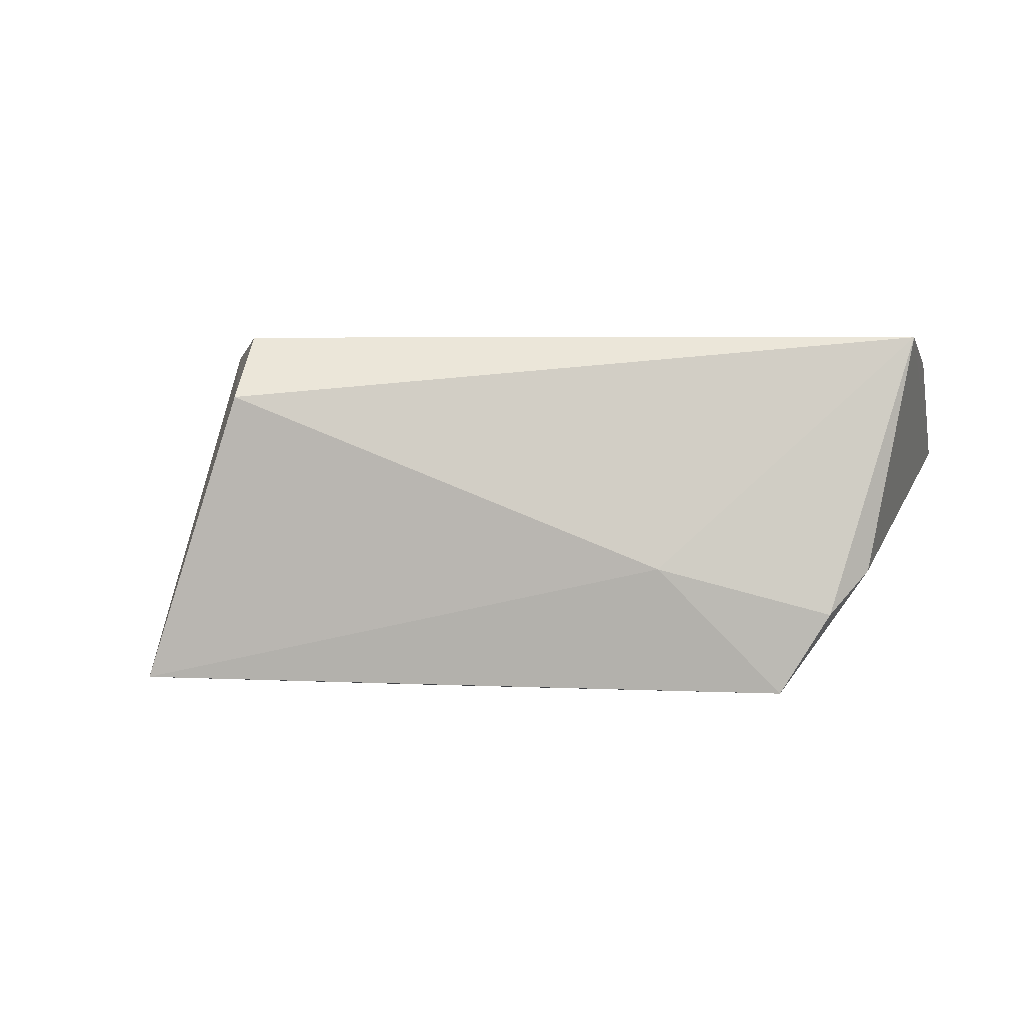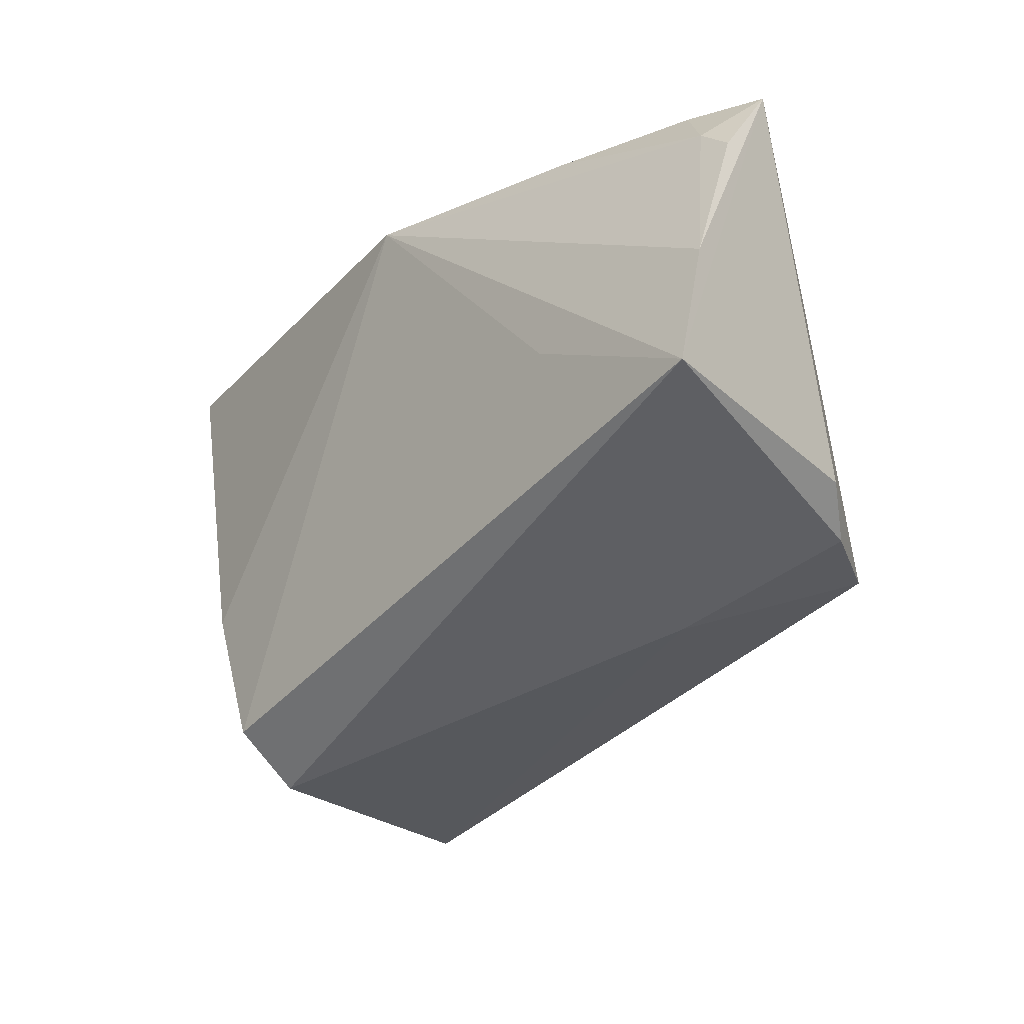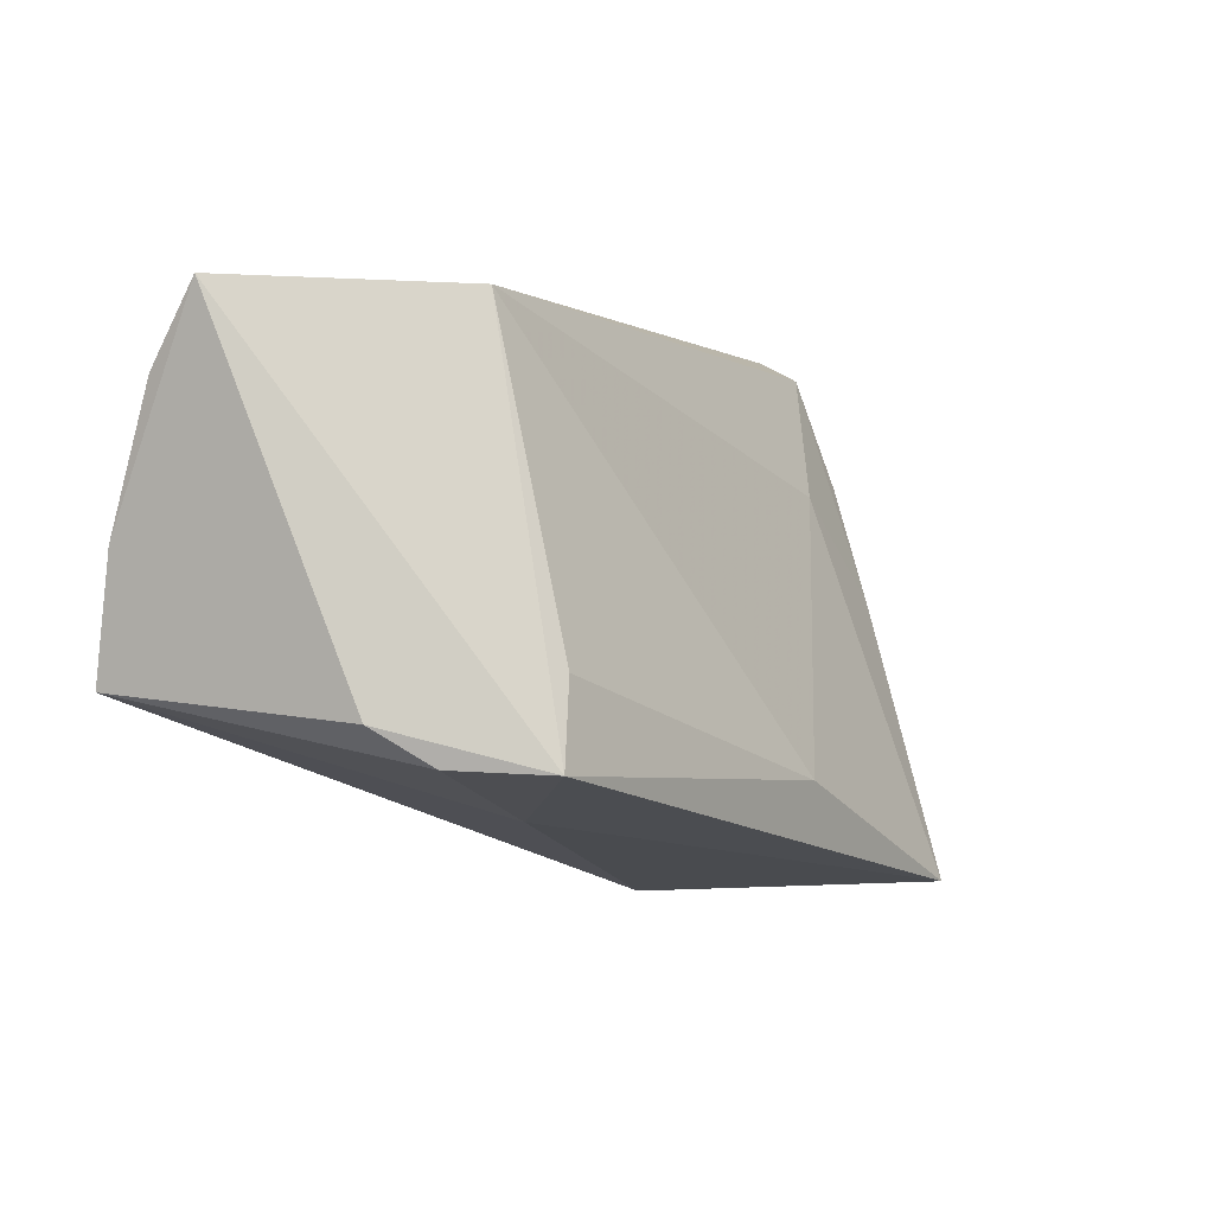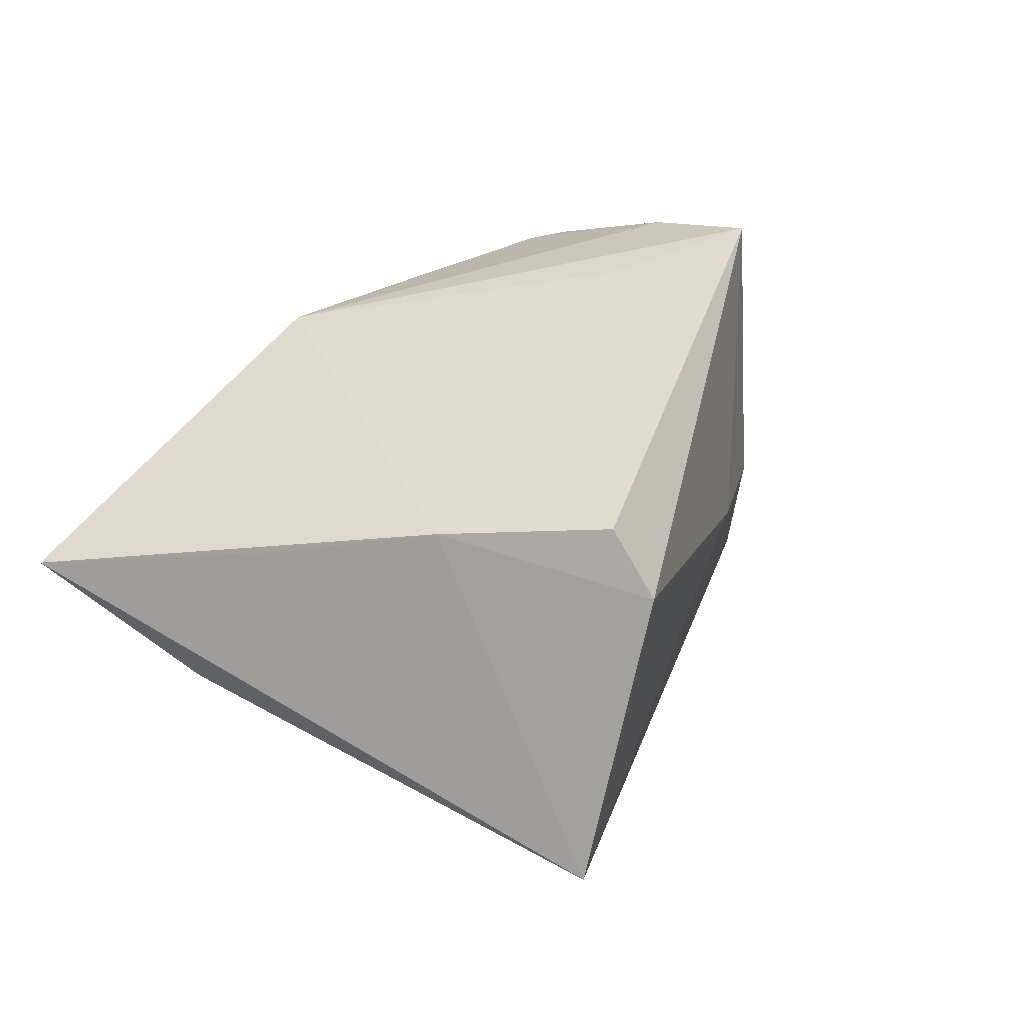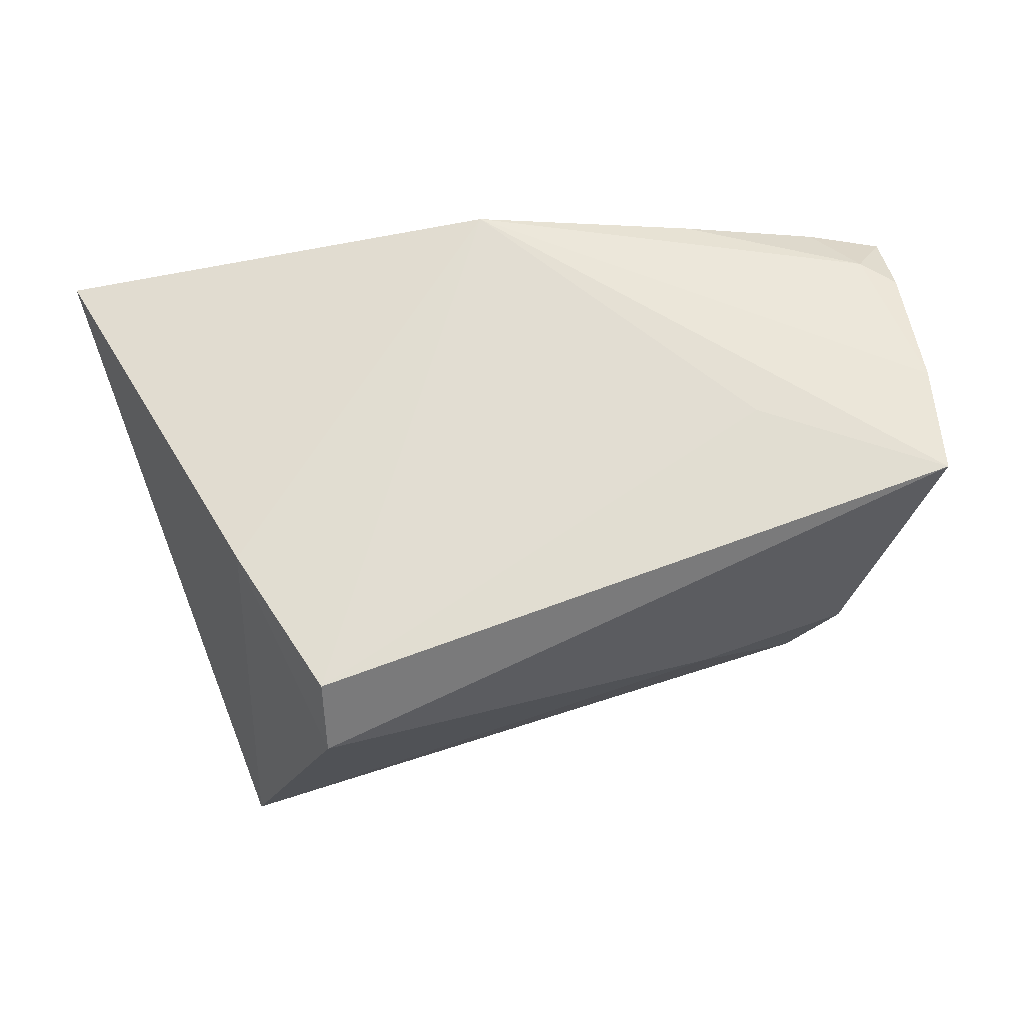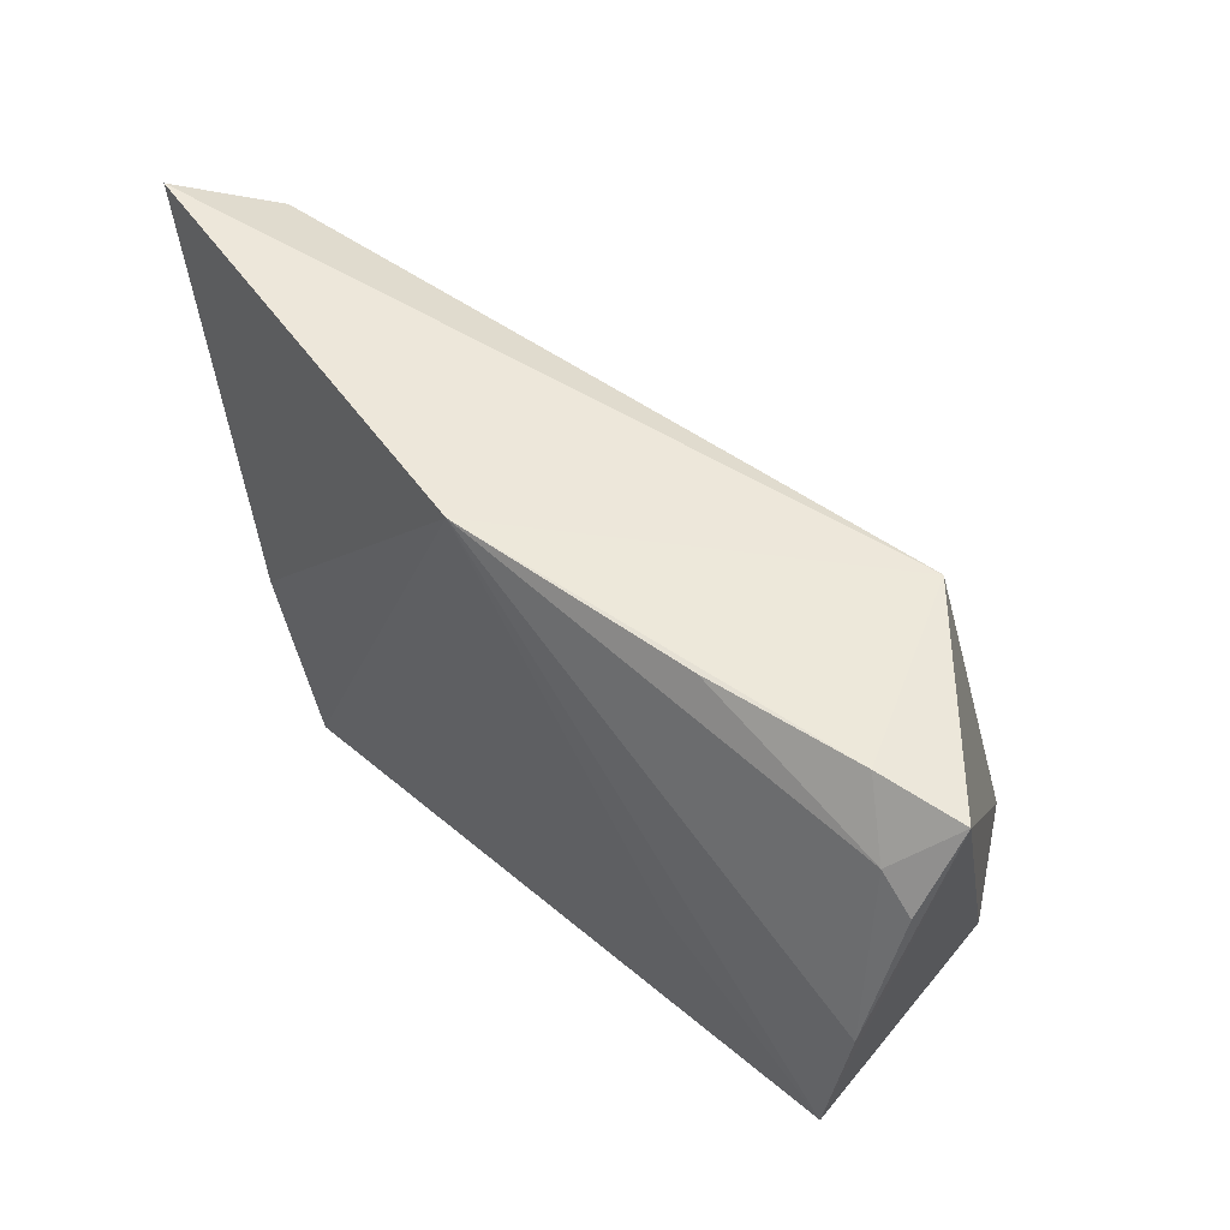
<metadata>
{"format":"obj","ext":"obj","renderer":"f3d","projection":"perspective","resolution":1024,"background":"white","views":[{"elev":0.7,"azim":13.5,"up":"+Z"},{"elev":-25.6,"azim":50.2,"up":"+Y"},{"elev":-1.7,"azim":125.2,"up":"+Y"},{"elev":33.7,"azim":-61.0,"up":"+Z"},{"elev":68.9,"azim":-7.1,"up":"+Z"},{"elev":52.6,"azim":47.7,"up":"+Y"}]}
</metadata>
<code>
v 0.03422 -0.009018 -0.02481
v 0.05443 0.003596 0.01691
v -0.0533 0.01519 -0.003744
v 0.05443 0.02035 0.01138
v 0.02666 0.03169 0.01261
v -0.04982 0.0001533 -0.01048
v 0.05005 0.02385 0.01129
v 0.04345 -0.01824 -0.01625
v 0.05364 -0.01096 0.01951
v -0.02979 -0.03042 0.01951
v -0.03632 0.01275 -0.01007
v 0.05461 0.02954 0.005092
v 0.03717 -0.01876 -0.02639
v 0.04471 0.03081 0.007829
v 0.02224 -0.02438 -0.01038
v 0.03307 0.02949 -0.01441
v -0.04289 -0.03422 -0.02459
v -0.0592 0.03337 0.01099
v 0.0303 2.619e-05 0.01951
v -0.05113 0.02937 0.0006683
v -0.03911 -0.01165 0.01814
v -0.009825 -0.0208 -0.02613
v -0.04709 0.00566 0.01461
v -0.0302 -0.03632 0.01152
v -0.002358 0.03337 0.01862
v 0.04796 -0.01393 -0.01075
f 25 16 18
f 15 24 17
f 15 9 24
f 8 9 15
f 18 16 20
f 24 9 10
f 12 16 14
f 16 25 14
f 12 9 26
f 26 9 8
f 17 18 3
f 18 20 3
f 11 20 16
f 16 1 22
f 17 11 22
f 22 11 16
f 21 25 18
f 21 10 25
f 24 10 21
f 17 24 21
f 19 9 25
f 25 10 19
f 19 10 9
f 13 26 8
f 12 26 13
f 13 22 1
f 13 16 12
f 13 1 16
f 13 15 17
f 8 15 13
f 17 22 13
f 6 3 20
f 20 11 6
f 17 3 6
f 6 11 17
f 23 18 17
f 17 21 23
f 23 21 18
f 12 14 7
f 7 4 12
f 2 9 12
f 12 4 2
f 25 9 2
f 2 7 25
f 4 7 2
f 5 14 25
f 25 7 5
f 5 7 14

</code>
